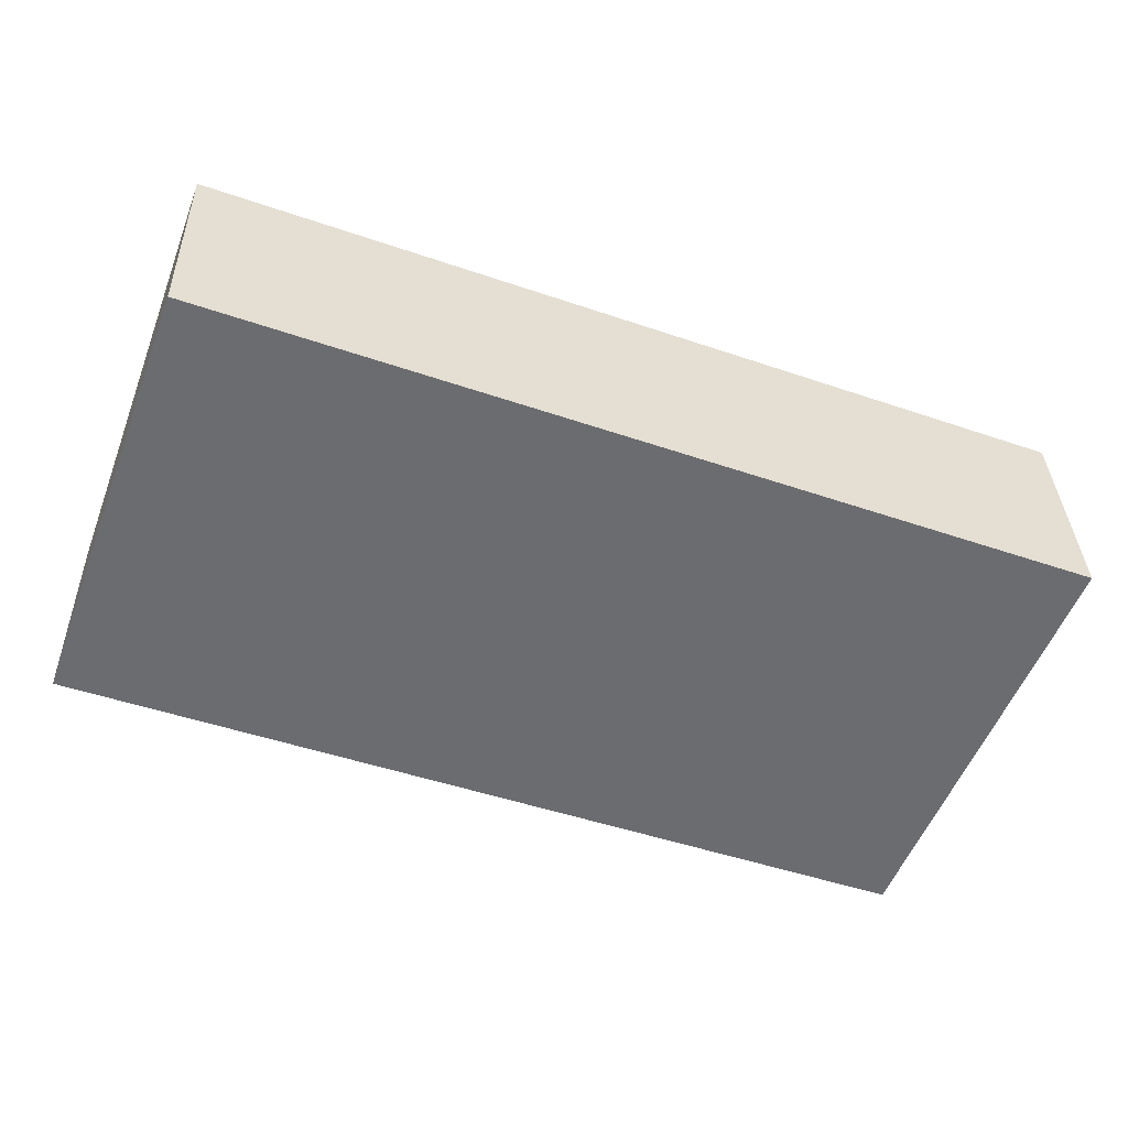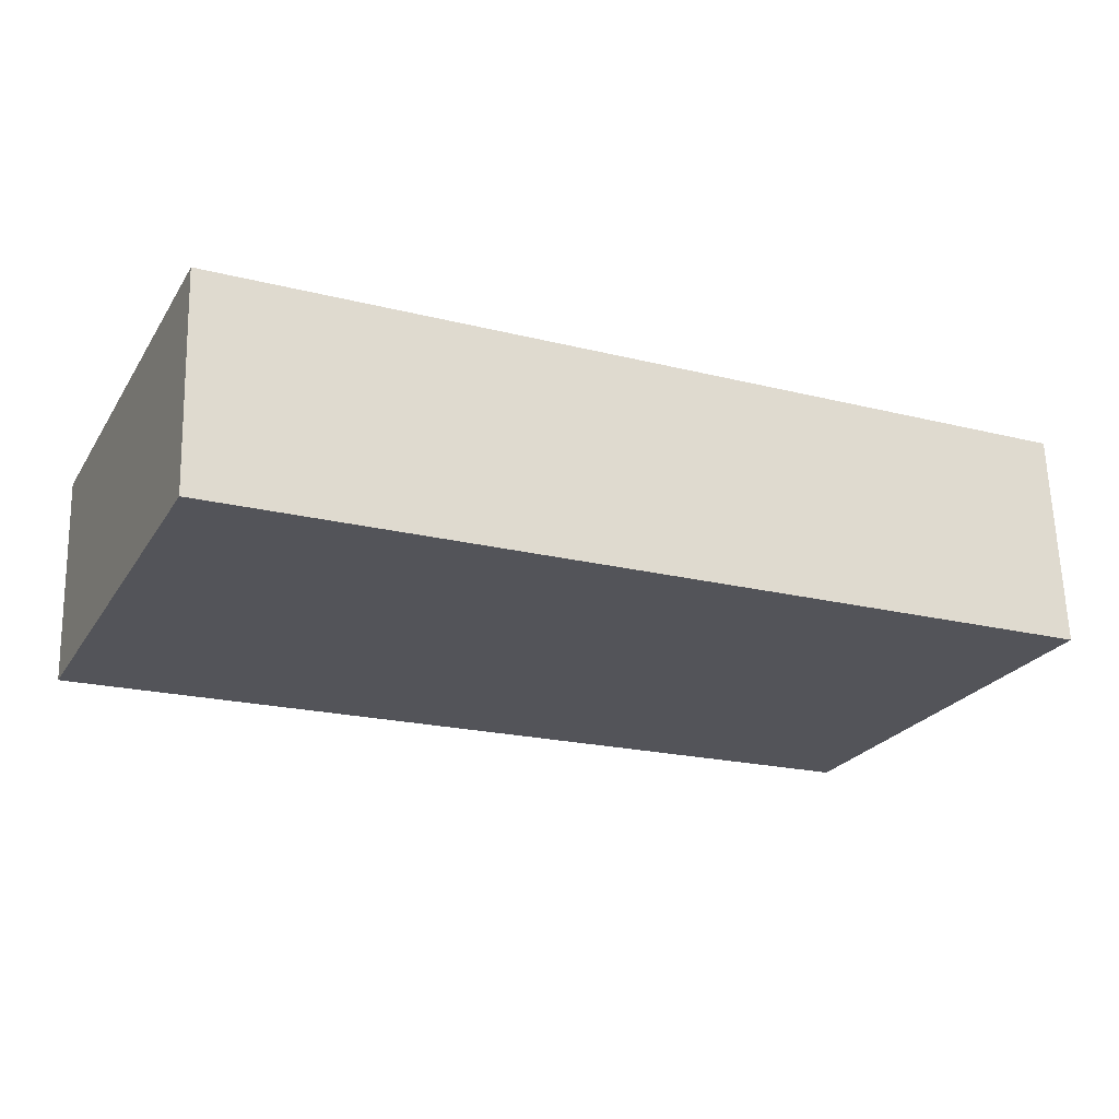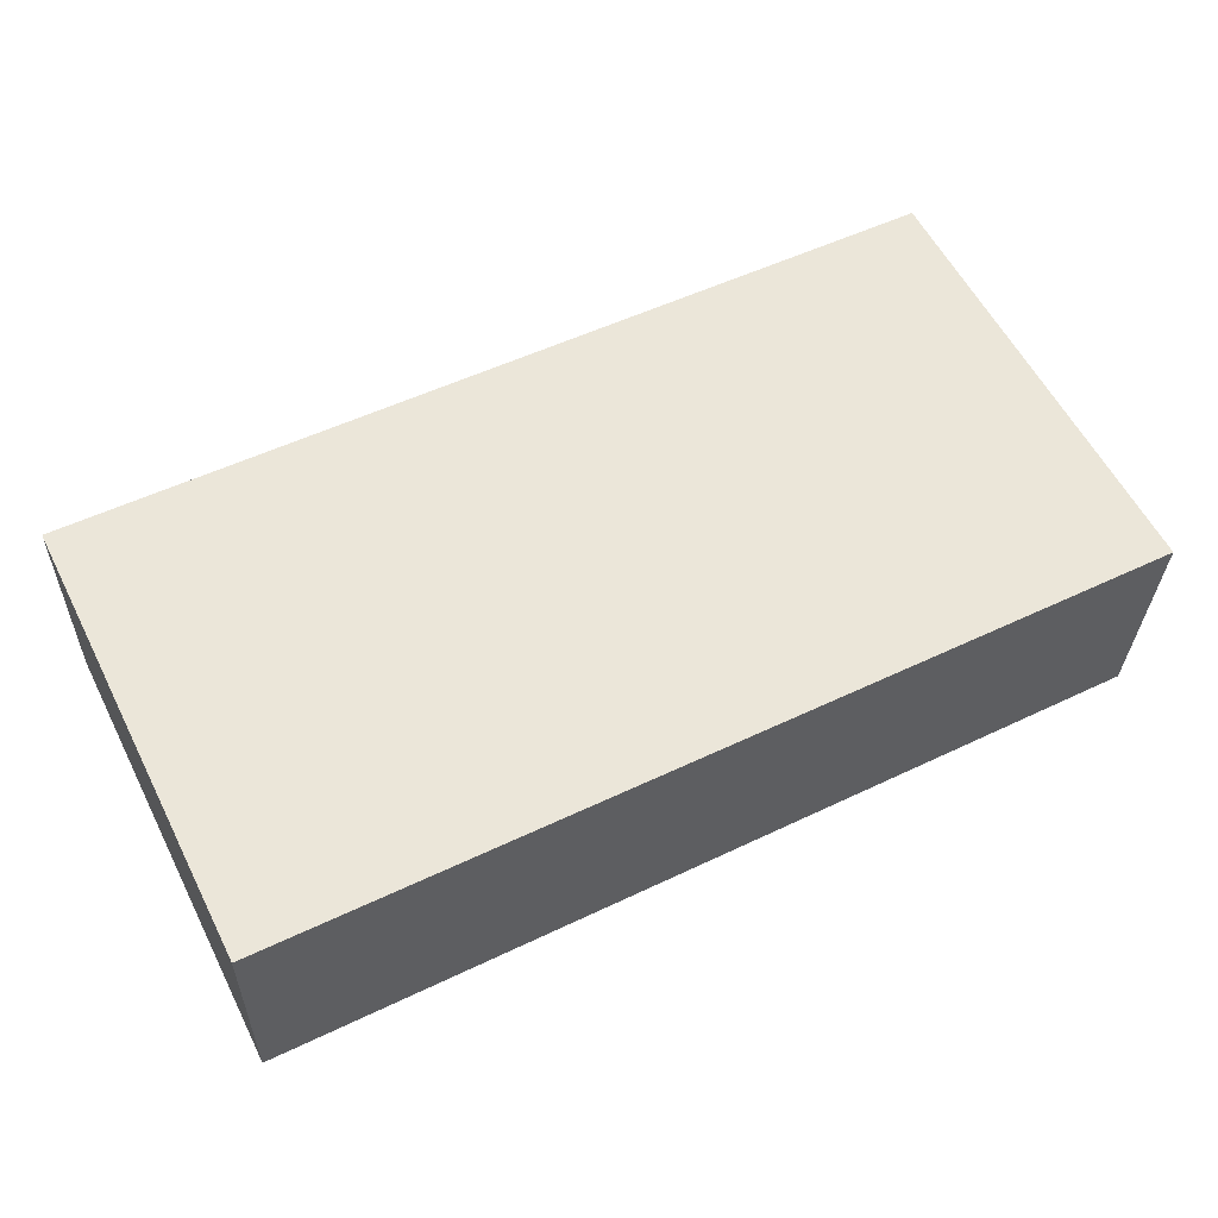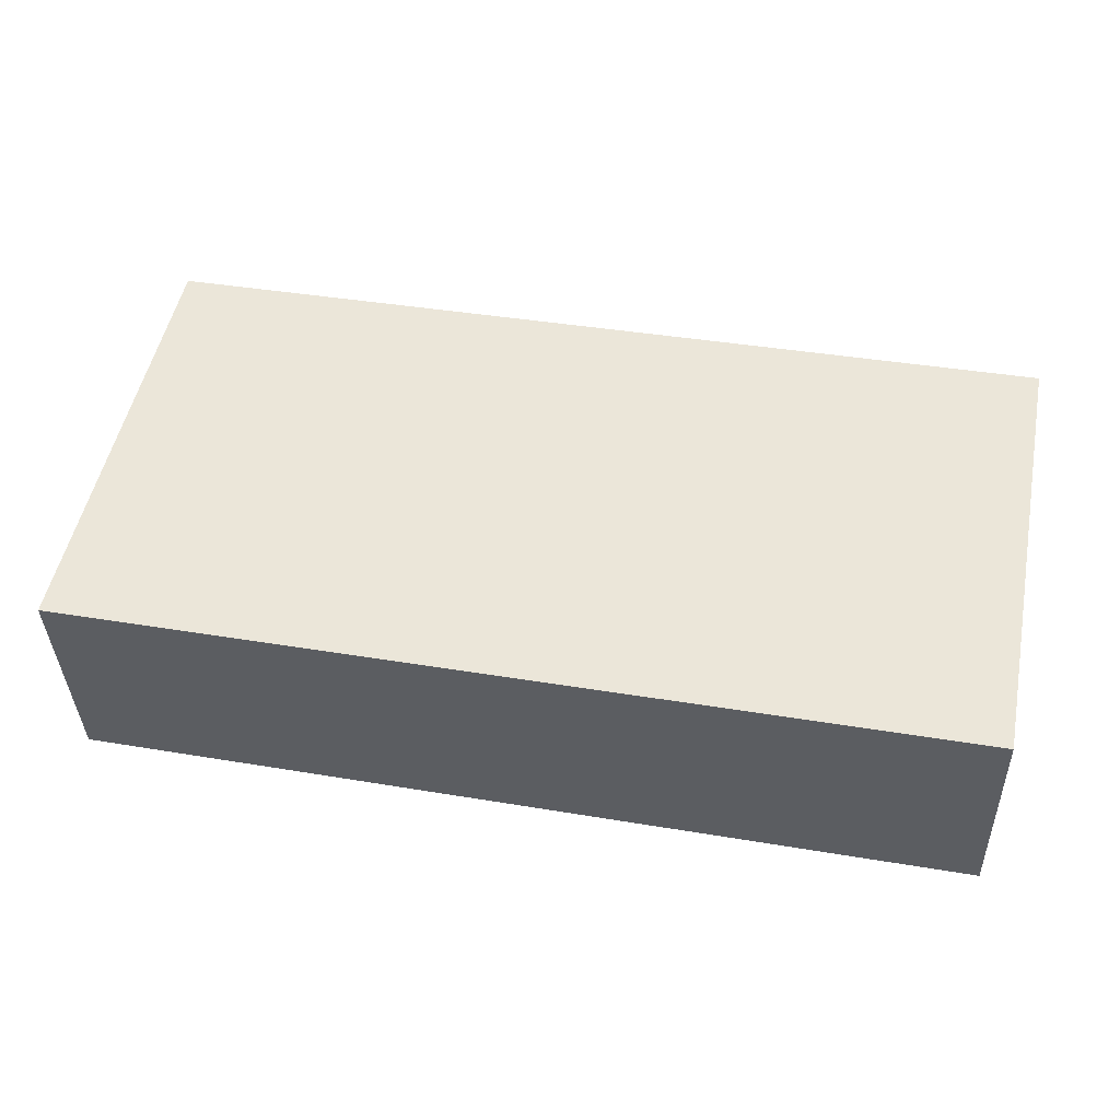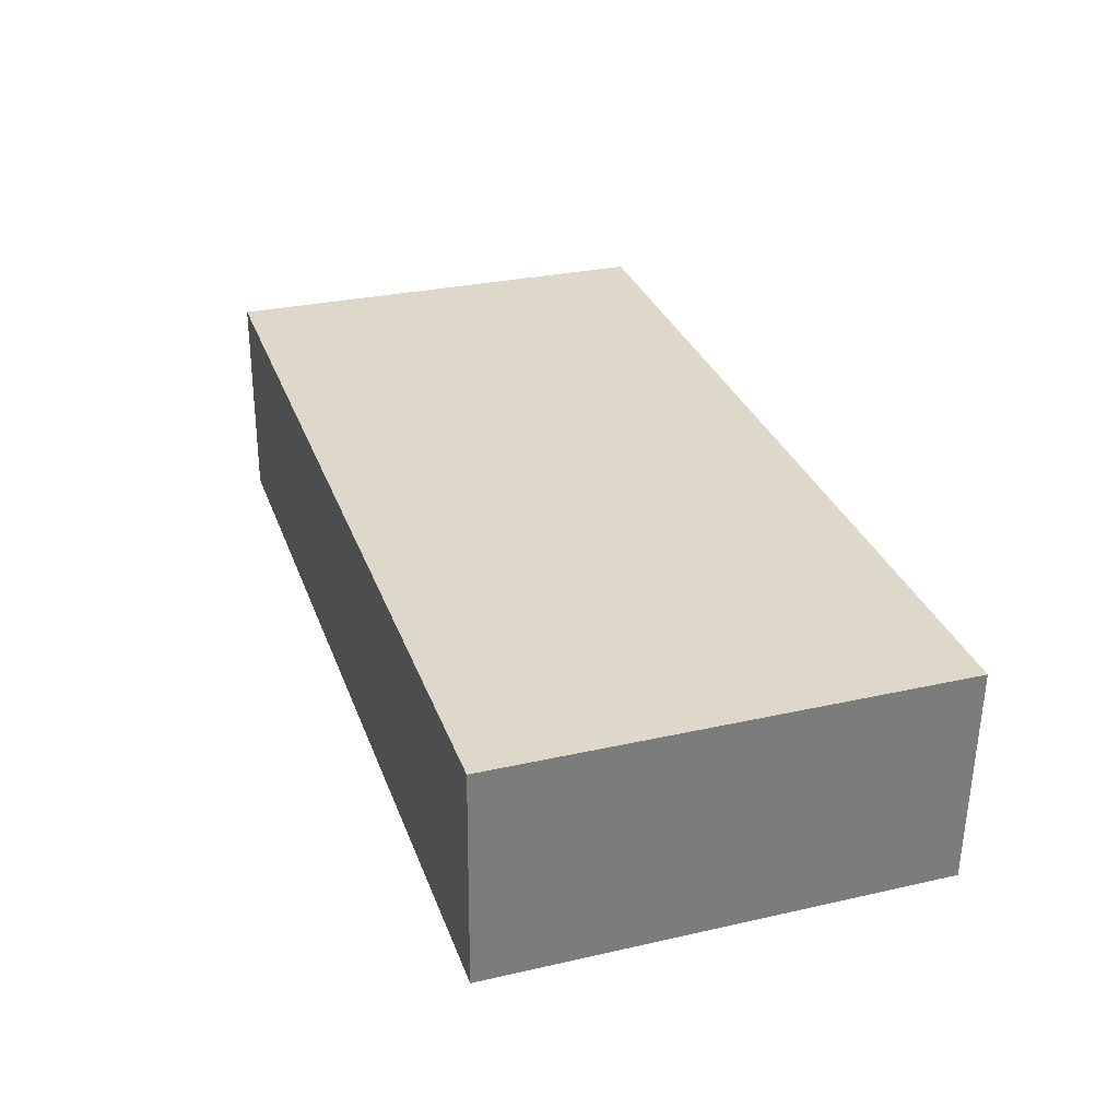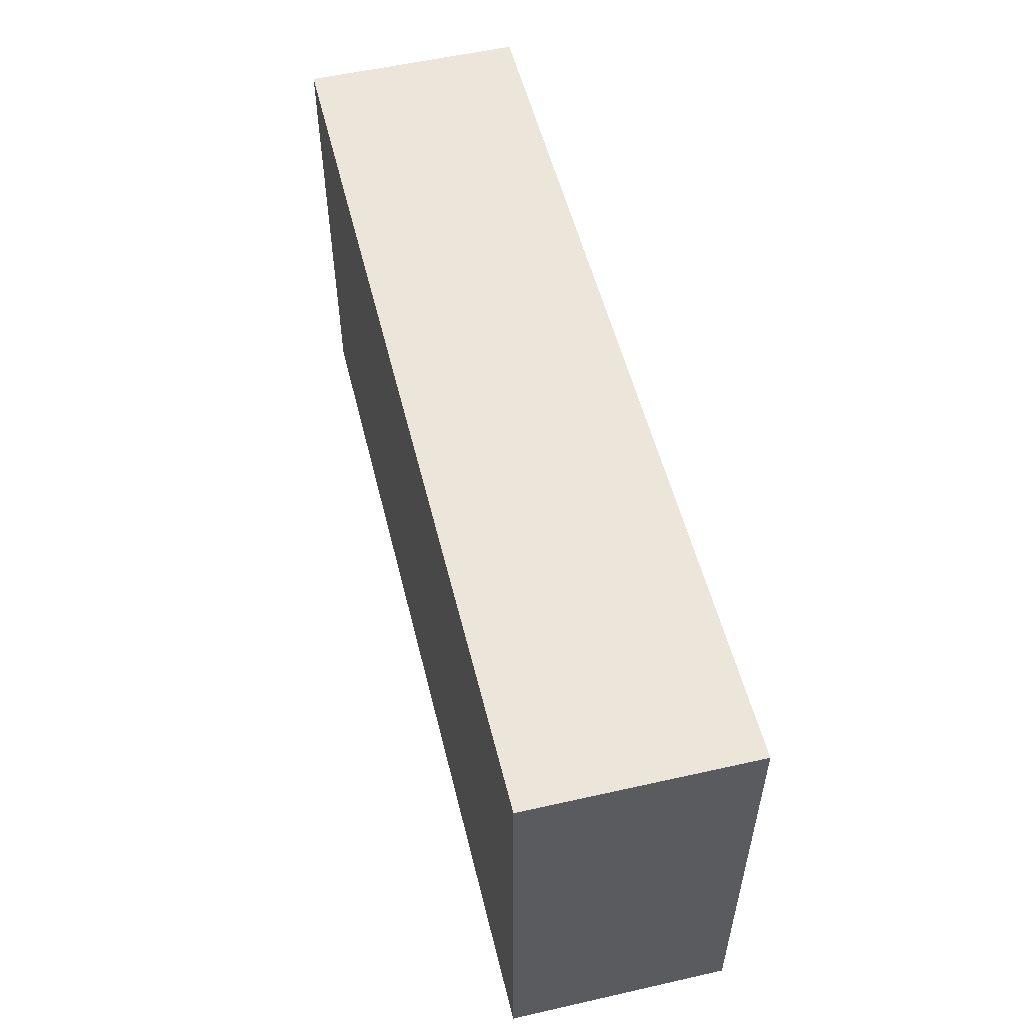
<metadata>
{"format":"obj","ext":"obj","renderer":"f3d","projection":"perspective","resolution":1024,"background":"white","views":[{"elev":-54.2,"azim":159.2,"up":"+Z"},{"elev":-24.7,"azim":154.9,"up":"+Z"},{"elev":58.3,"azim":-26.9,"up":"+Z"},{"elev":51.5,"azim":-168.7,"up":"+Z"},{"elev":29.4,"azim":71.6,"up":"+Z"},{"elev":54.4,"azim":-101.8,"up":"+Y"}]}
</metadata>
<code>
v  0 2.102 1.287e-16
v  4.209 2.102 0.86
v  4.174 2.102 -0.146
v  0.029 2.102 1.014
v  4.174 8.94e-18 -0.146
v  0 0 0
v  0.029 -6.209e-17 1.014
v  4.209 -5.266e-17 0.86
g defaultobject
f 1 2 3
f 2 1 4
f 5 1 3
f 1 5 6
f 6 4 1
f 4 6 7
f 7 2 4
f 2 7 8
f 8 3 2
f 3 8 5
f 8 6 5
f 6 8 7

</code>
